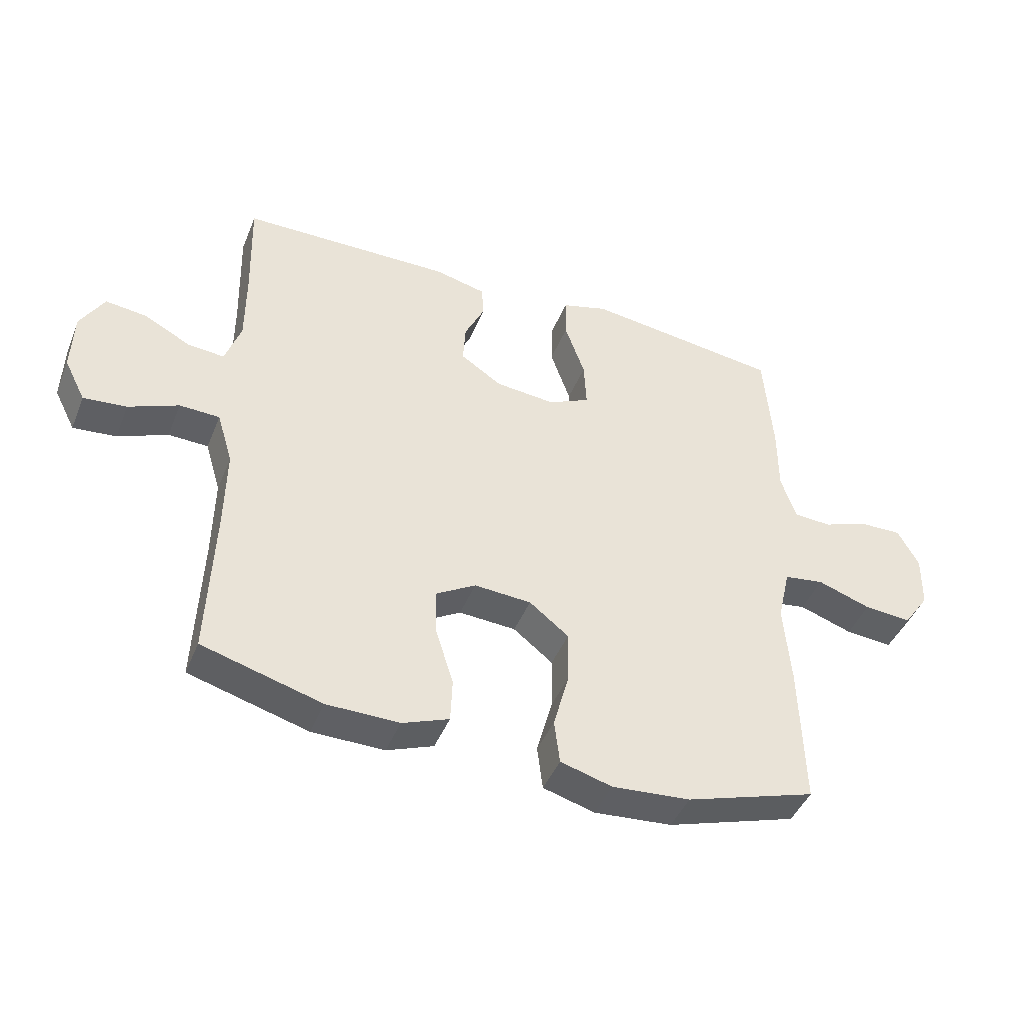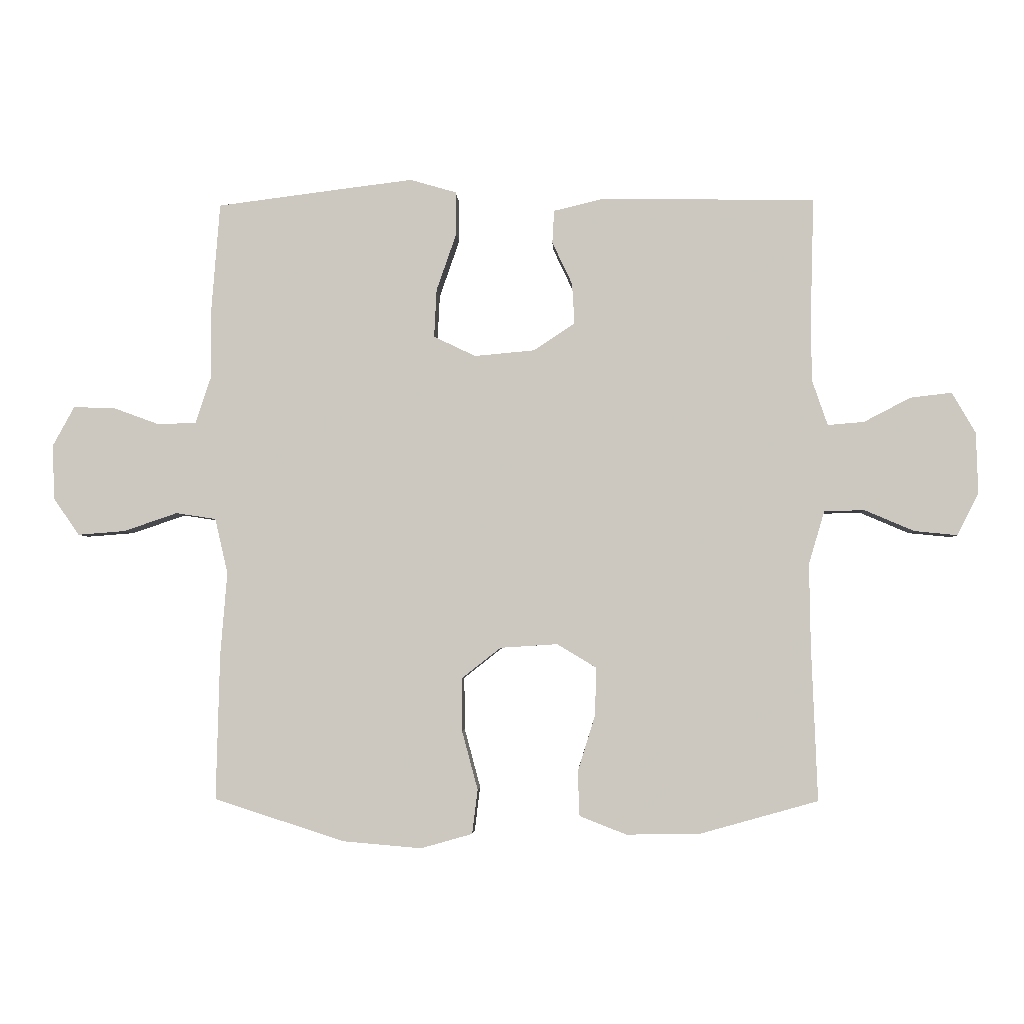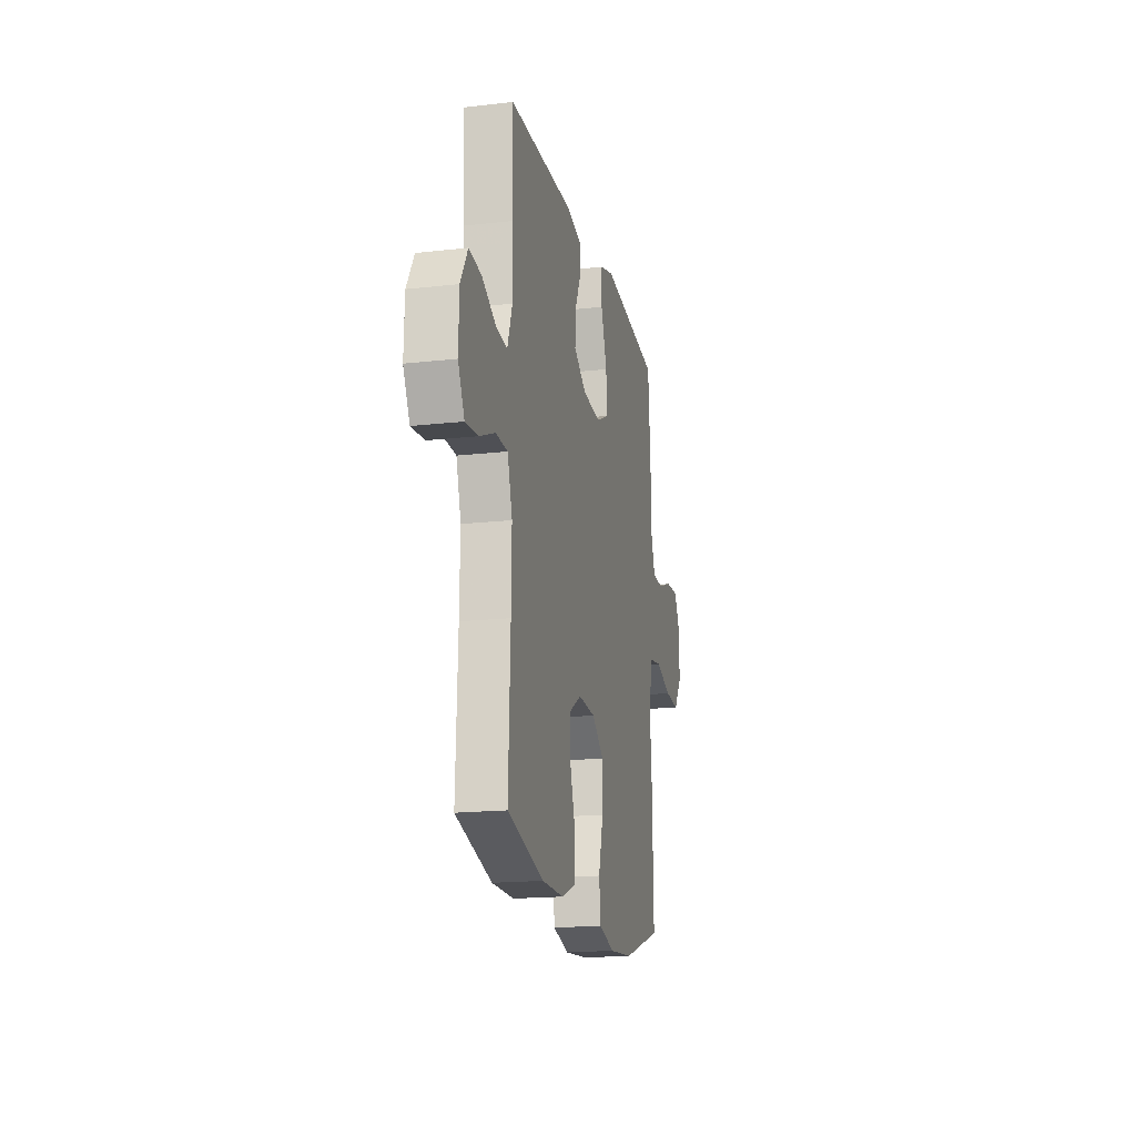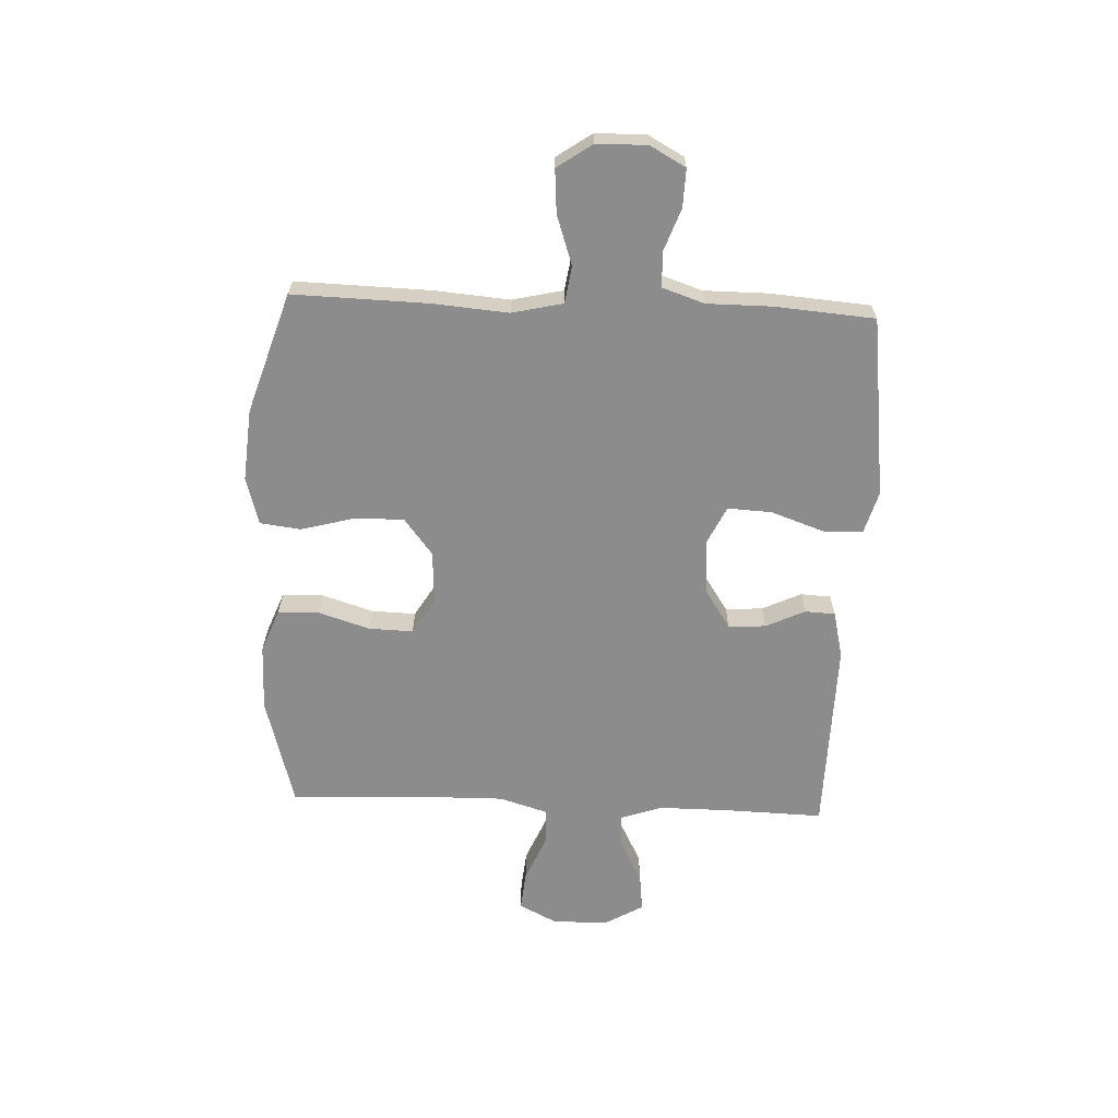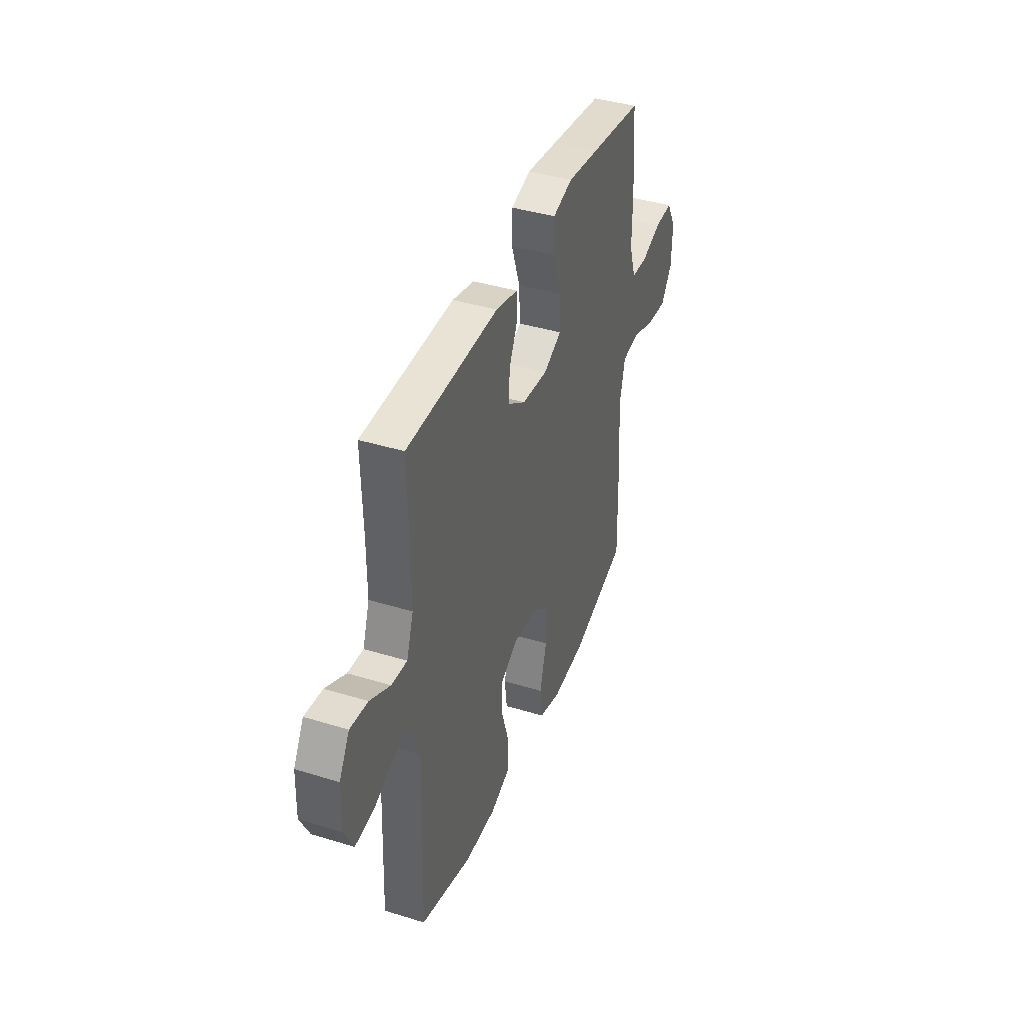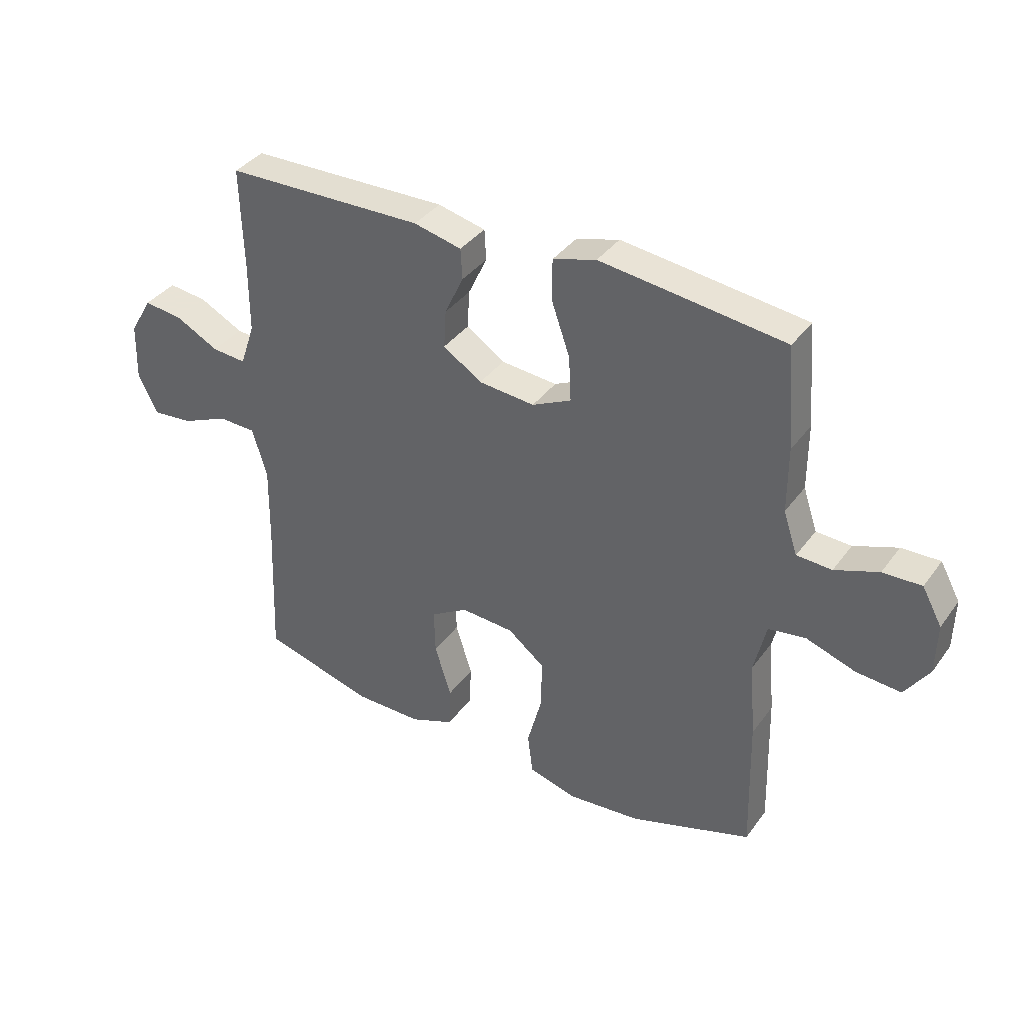
<metadata>
{"format":"obj","ext":"obj","renderer":"f3d","projection":"perspective","resolution":1024,"background":"white","views":[{"elev":-44.3,"azim":158.7,"up":"+Z"},{"elev":-3.4,"azim":2.6,"up":"+Z"},{"elev":-17.6,"azim":102.6,"up":"+Z"},{"elev":-64.2,"azim":-92.5,"up":"+Y"},{"elev":40.2,"azim":110.7,"up":"+Z"},{"elev":37.1,"azim":-148.4,"up":"+Z"}]}
</metadata>
<code>
v -0.5 0.07 -0.5
v -0.494 0.07 -0.259
v -0.483 0.07 -0.123
v -0.504 0.07 -0.032
v -0.57 0.07 -0.022
v -0.658 0.07 -0.052
v -0.736 0.07 -0.058
v -0.779 0.07 0.004
v -0.781 0.07 0.094
v -0.746 0.07 0.158
v -0.678 0.07 0.156
v -0.601 0.07 0.128
v -0.539 0.07 0.131
v -0.514 0.07 0.206
v -0.514 0.07 0.321
v -0.5 0.07 0.5
v -0.297 0.07 0.526
v -0.176 0.07 0.541
v -0.1 0.07 0.519
v -0.099 0.07 0.448
v -0.132 0.07 0.353
v -0.136 0.07 0.274
v -0.067 0.07 0.241
v 0.032 0.07 0.25
v 0.1 0.07 0.295
v 0.096 0.07 0.362
v 0.063 0.07 0.432
v 0.066 0.07 0.486
v 0.15 0.07 0.506
v 0.5 0.07 0.5
v 0.495 0.07 0.321
v 0.495 0.07 0.198
v 0.521 0.07 0.122
v 0.581 0.07 0.127
v 0.658 0.07 0.167
v 0.726 0.07 0.175
v 0.765 0.07 0.108
v 0.768 0.07 0.007
v 0.733 0.07 -0.062
v 0.662 0.07 -0.055
v 0.58 0.07 -0.02
v 0.514 0.07 -0.022
v 0.488 0.07 -0.109
v 0.49 0.07 -0.244
v 0.5 0.07 -0.5
v 0.303 0.07 -0.555
v 0.184 0.07 -0.556
v 0.107 0.07 -0.526
v 0.104 0.07 -0.453
v 0.133 0.07 -0.36
v 0.135 0.07 -0.281
v 0.07 0.07 -0.242
v -0.024 0.07 -0.248
v -0.089 0.07 -0.299
v -0.088 0.07 -0.386
v -0.062 0.07 -0.483
v -0.071 0.07 -0.556
v -0.156 0.07 -0.58
v -0.285 0.07 -0.569
v -0.5 0 -0.5
v -0.494 0 -0.259
v -0.483 0 -0.123
v -0.504 0 -0.032
v -0.57 0 -0.022
v -0.658 0 -0.052
v -0.736 0 -0.058
v -0.779 0 0.004
v -0.781 0 0.094
v -0.746 0 0.158
v -0.678 0 0.156
v -0.601 0 0.128
v -0.539 0 0.131
v -0.514 0 0.206
v -0.514 0 0.321
v -0.5 0 0.5
v -0.297 0 0.526
v -0.176 0 0.541
v -0.1 0 0.519
v -0.099 0 0.448
v -0.132 0 0.353
v -0.136 0 0.274
v -0.067 0 0.241
v 0.032 0 0.25
v 0.1 0 0.295
v 0.096 0 0.362
v 0.063 0 0.432
v 0.066 0 0.486
v 0.15 0 0.506
v 0.5 0 0.5
v 0.495 0 0.321
v 0.495 0 0.198
v 0.521 0 0.122
v 0.581 0 0.127
v 0.658 0 0.167
v 0.726 0 0.175
v 0.765 0 0.108
v 0.768 0 0.007
v 0.733 0 -0.062
v 0.662 0 -0.055
v 0.58 0 -0.02
v 0.514 0 -0.022
v 0.488 0 -0.109
v 0.49 0 -0.244
v 0.5 0 -0.5
v 0.303 0 -0.555
v 0.184 0 -0.556
v 0.107 0 -0.526
v 0.104 0 -0.453
v 0.133 0 -0.36
v 0.135 0 -0.281
v 0.07 0 -0.242
v -0.024 0 -0.248
v -0.089 0 -0.299
v -0.088 0 -0.386
v -0.062 0 -0.483
v -0.071 0 -0.556
v -0.156 0 -0.58
v -0.285 0 -0.569
f 55 56 57 58
f 54 55 58 59
f 47 48 49 50
f 47 50 51
f 44 45 46 47
f 43 44 47 51
f 42 43 51 52
f 38 39 40 41
f 38 41 42
f 37 38 42
f 34 35 36 37
f 33 34 37 42
f 32 33 42 52
f 28 29 30 31
f 26 27 28 31
f 25 26 31 32
f 24 25 32 52
f 18 19 20 21
f 18 21 22
f 17 18 22
f 14 15 16 17
f 13 14 17 22
f 9 10 11 12
f 9 12 13
f 8 9 13
f 5 6 7 8
f 5 8 13 22
f 59 1 2 3
f 54 59 3 4
f 23 24 52 53
f 23 53 54 4
f 4 5 22 23
f 117 116 115 114
f 118 117 114 113
f 109 108 107 106
f 110 109 106
f 106 105 104 103
f 110 106 103 102
f 111 110 102 101
f 100 99 98 97
f 101 100 97
f 101 97 96
f 96 95 94 93
f 101 96 93 92
f 111 101 92 91
f 90 89 88 87
f 90 87 86 85
f 91 90 85 84
f 111 91 84 83
f 80 79 78 77
f 81 80 77
f 81 77 76
f 76 75 74 73
f 81 76 73 72
f 71 70 69 68
f 72 71 68
f 72 68 67
f 67 66 65 64
f 81 72 67 64
f 62 61 60 118
f 63 62 118 113
f 112 111 83 82
f 63 113 112 82
f 82 81 64 63
f 1 60 61 2
f 2 61 62 3
f 3 62 63 4
f 4 63 64 5
f 5 64 65 6
f 6 65 66 7
f 7 66 67 8
f 8 67 68 9
f 9 68 69 10
f 10 69 70 11
f 11 70 71 12
f 12 71 72 13
f 13 72 73 14
f 14 73 74 15
f 15 74 75 16
f 16 75 76 17
f 17 76 77 18
f 18 77 78 19
f 19 78 79 20
f 20 79 80 21
f 21 80 81 22
f 22 81 82 23
f 23 82 83 24
f 24 83 84 25
f 25 84 85 26
f 26 85 86 27
f 27 86 87 28
f 28 87 88 29
f 29 88 89 30
f 30 89 90 31
f 31 90 91 32
f 32 91 92 33
f 33 92 93 34
f 34 93 94 35
f 35 94 95 36
f 36 95 96 37
f 37 96 97 38
f 38 97 98 39
f 39 98 99 40
f 40 99 100 41
f 41 100 101 42
f 42 101 102 43
f 43 102 103 44
f 44 103 104 45
f 45 104 105 46
f 46 105 106 47
f 47 106 107 48
f 48 107 108 49
f 49 108 109 50
f 50 109 110 51
f 51 110 111 52
f 52 111 112 53
f 53 112 113 54
f 54 113 114 55
f 55 114 115 56
f 56 115 116 57
f 57 116 117 58
f 58 117 118 59
f 59 118 60 1

</code>
